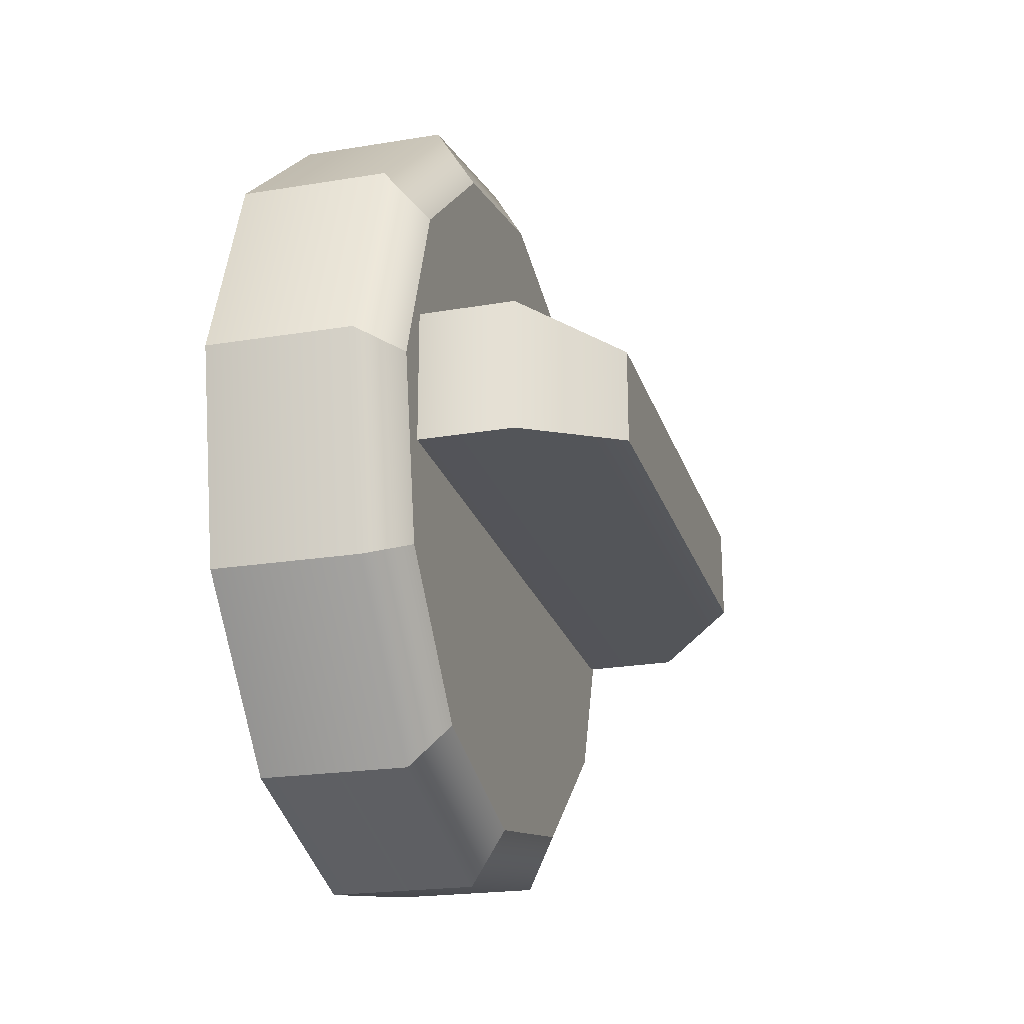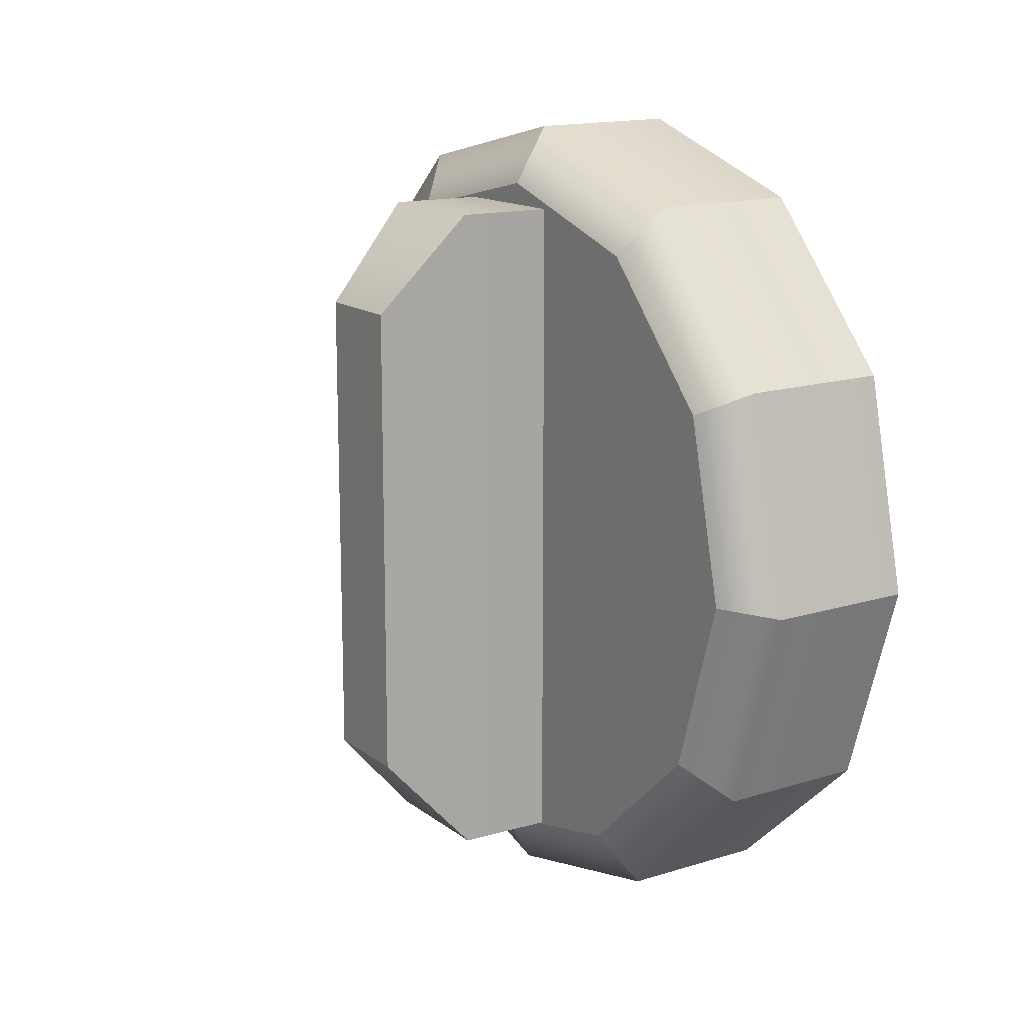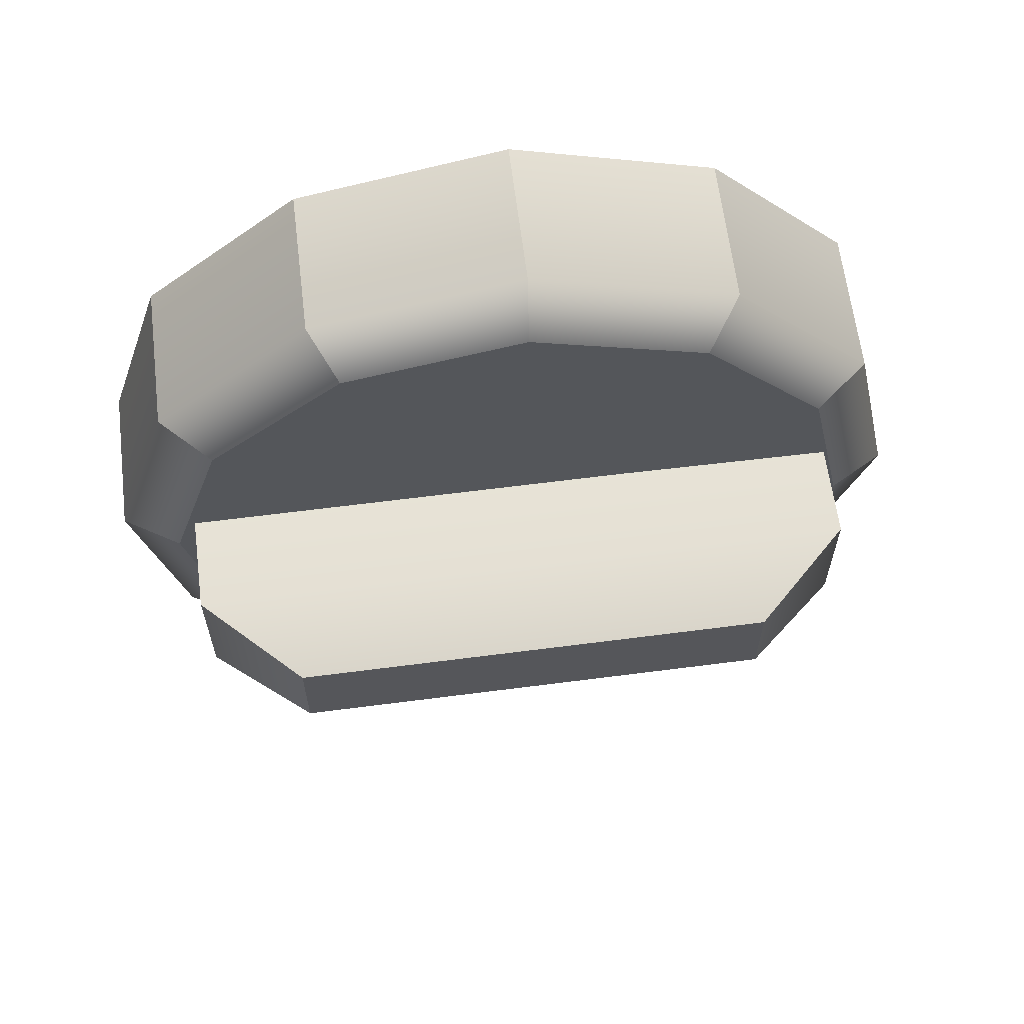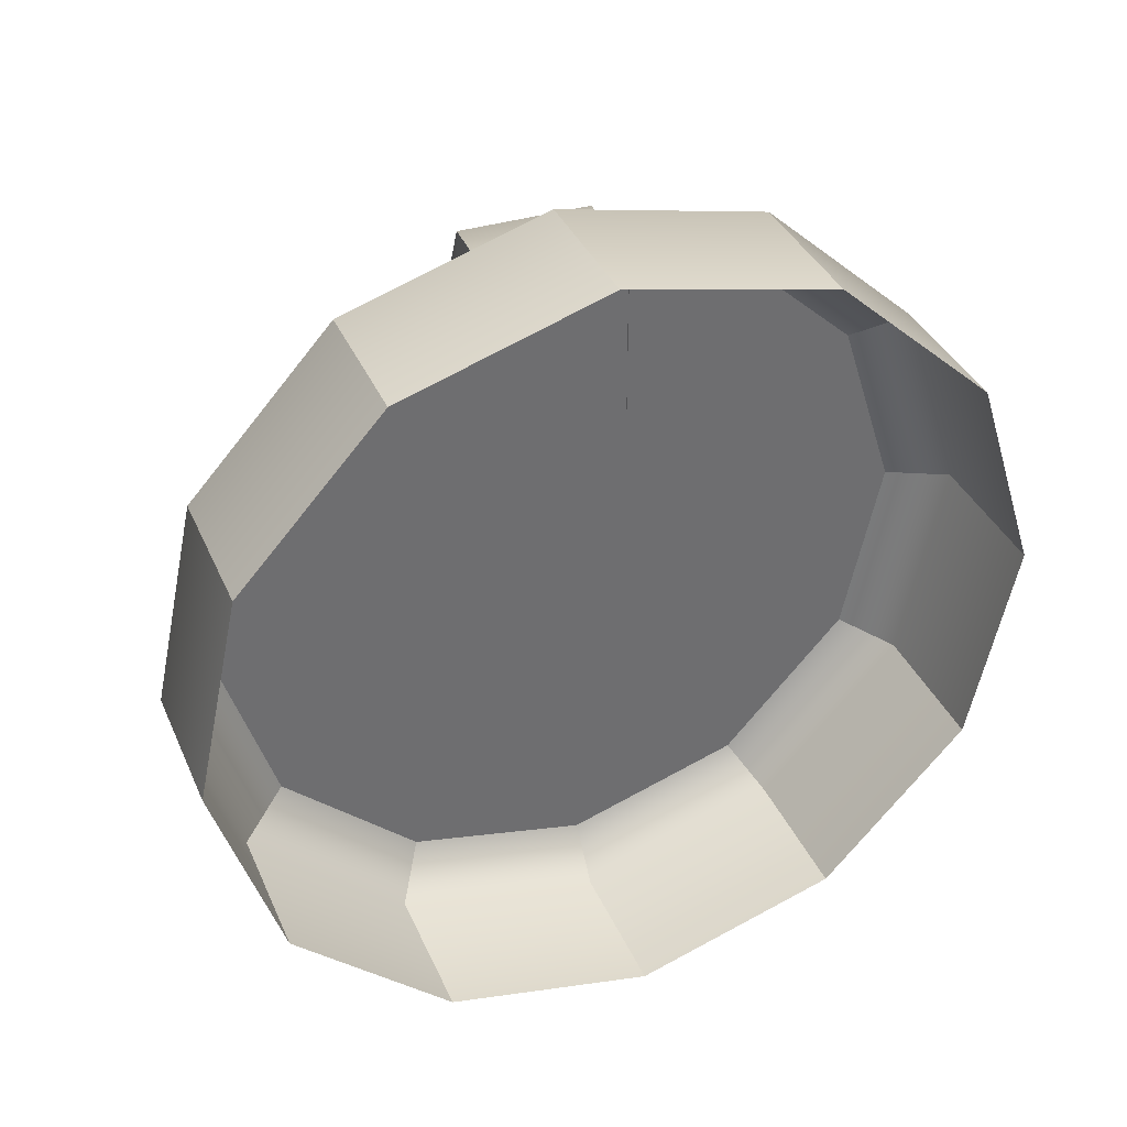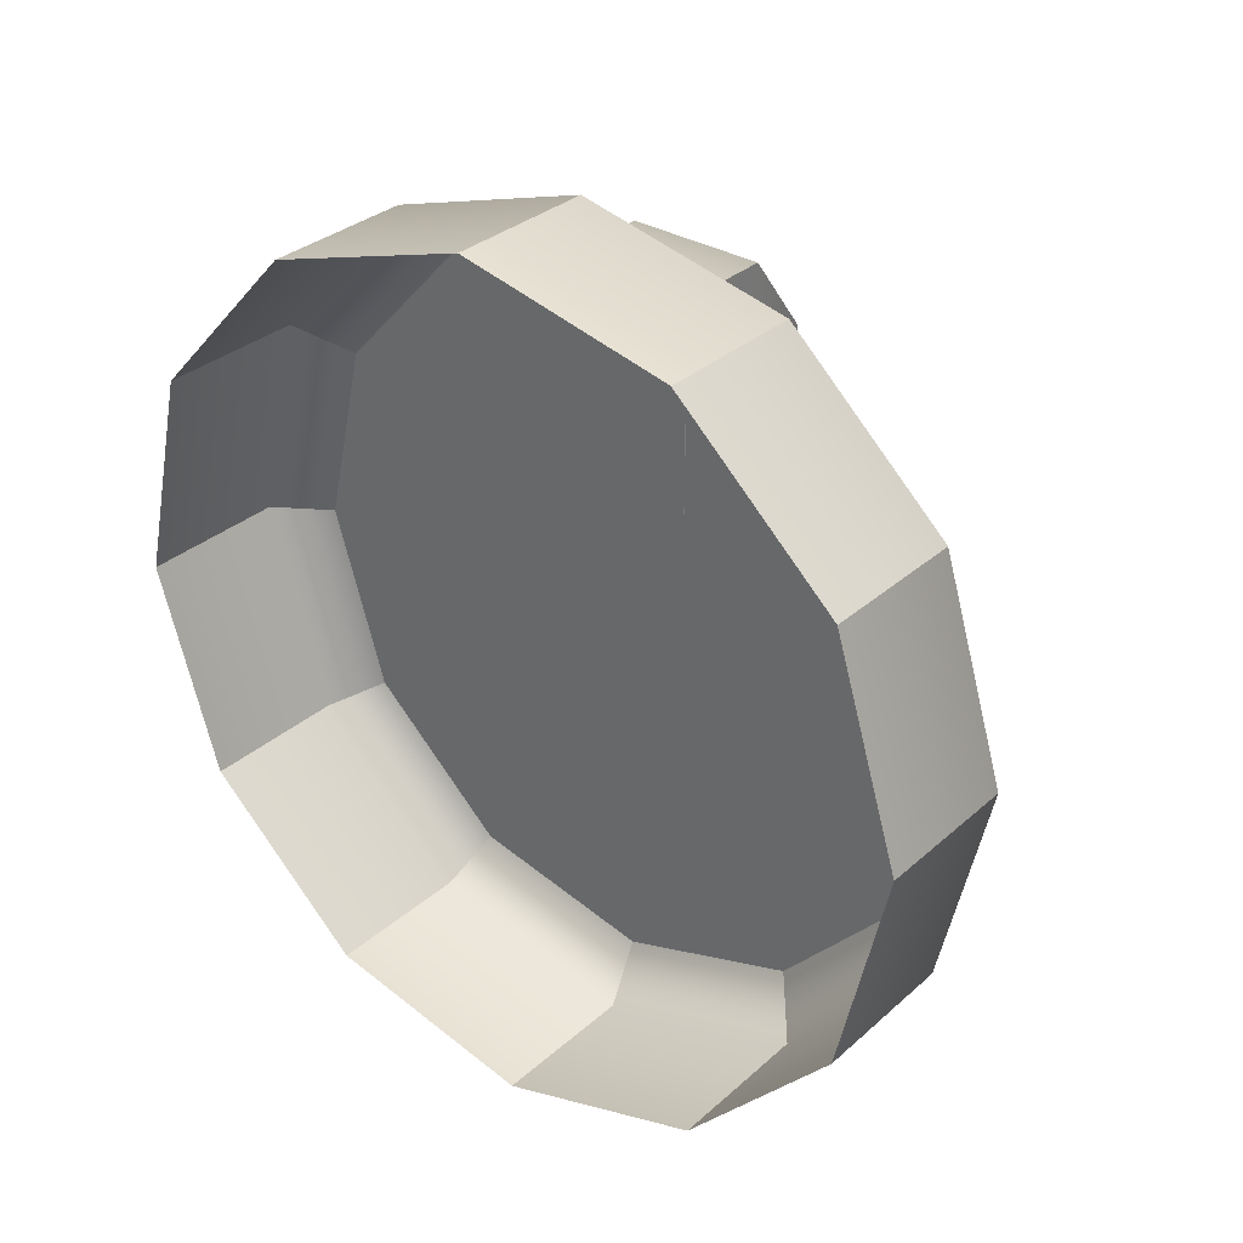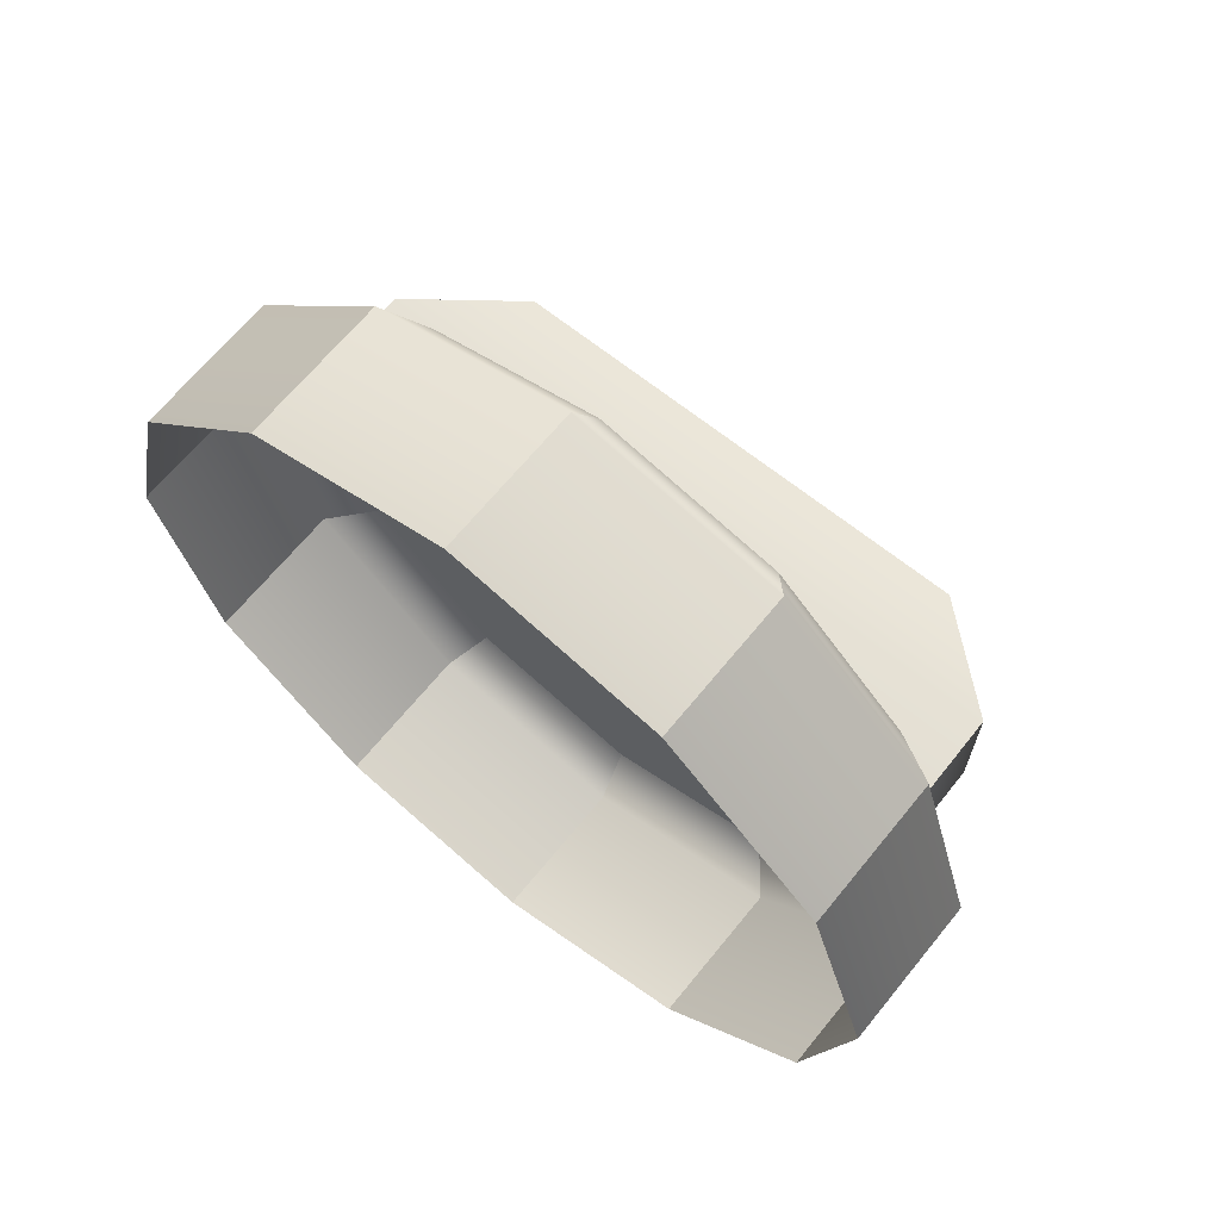
<metadata>
{"format":"obj","ext":"obj","renderer":"f3d","projection":"perspective","resolution":1024,"background":"white","views":[{"elev":-23.6,"azim":16.0,"up":"+Z"},{"elev":14.5,"azim":147.6,"up":"+Y"},{"elev":62.6,"azim":82.5,"up":"+Z"},{"elev":37.5,"azim":-111.1,"up":"+Y"},{"elev":32.5,"azim":-50.2,"up":"+Y"},{"elev":67.4,"azim":-51.4,"up":"+Z"}]}
</metadata>
<code>
g default
v 4.955 8.906 -0.02306
v 5.16 9.014 -0.04459
v 4.955 9.662 -0.02306
v 5.16 9.554 -0.04459
v 4.955 9.662 -0.1738
v 5.16 9.554 -0.1522
v 4.955 8.906 -0.1738
v 5.16 9.014 -0.1522
v 5.062 8.906 -0.02306
v 5.062 8.906 -0.1738
v 5.062 9.662 -0.1738
v 5.062 9.662 -0.02306
v 4.743 8.871 -0.3116
v 4.742 9.034 -0.4904
v 4.743 9.265 -0.5635
v 4.746 9.501 -0.5116
v 4.75 9.68 -0.3484
v 4.753 9.753 -0.1178
v 4.756 9.701 0.1186
v 4.757 9.538 0.2973
v 4.755 9.307 0.3705
v 4.753 9.071 0.3186
v 4.749 8.892 0.1554
v 4.745 8.819 -0.07527
v 4.948 8.926 -0.2847
v 4.947 9.067 -0.4389
v 4.948 9.266 -0.502
v 4.95 9.47 -0.4572
v 4.954 9.624 -0.3165
v 4.957 9.687 -0.1174
v 4.959 9.642 0.08647
v 4.96 9.501 0.2407
v 4.959 9.302 0.3038
v 4.956 9.098 0.259
v 4.953 8.944 0.1182
v 4.95 8.881 -0.08079
v 4.953 9.284 -0.09912
v 4.91 8.869 -0.3138
v 4.909 9.032 -0.4925
v 4.91 9.263 -0.5657
v 4.913 9.499 -0.5137
v 4.917 9.678 -0.3506
v 4.92 9.751 -0.1199
v 4.923 9.699 0.1165
v 4.924 9.536 0.2952
v 4.922 9.305 0.3684
v 4.92 9.069 0.3164
v 4.916 8.89 0.1533
v 4.912 8.817 -0.0774
g pCube9
f 12 9 2 4
f 11 12 4 6
f 10 11 6 8
f 9 10 8 2
f 2 8 6 4
f 7 10 9 1
f 5 11 10 7
f 3 12 11 5
f 1 9 12 3
f 38 39 26 25
f 39 40 27 26
f 40 41 28 27
f 41 42 29 28
f 42 43 30 29
f 43 44 31 30
f 44 45 32 31
f 45 46 33 32
f 46 47 34 33
f 47 48 35 34
f 48 49 36 35
f 49 38 25 36
f 25 26 37
f 26 27 37
f 27 28 37
f 28 29 37
f 29 30 37
f 30 31 37
f 31 32 37
f 32 33 37
f 33 34 37
f 34 35 37
f 35 36 37
f 36 25 37
f 13 14 39 38
f 14 15 40 39
f 15 16 41 40
f 16 17 42 41
f 17 18 43 42
f 18 19 44 43
f 19 20 45 44
f 20 21 46 45
f 21 22 47 46
f 22 23 48 47
f 23 24 49 48
f 24 13 38 49

</code>
